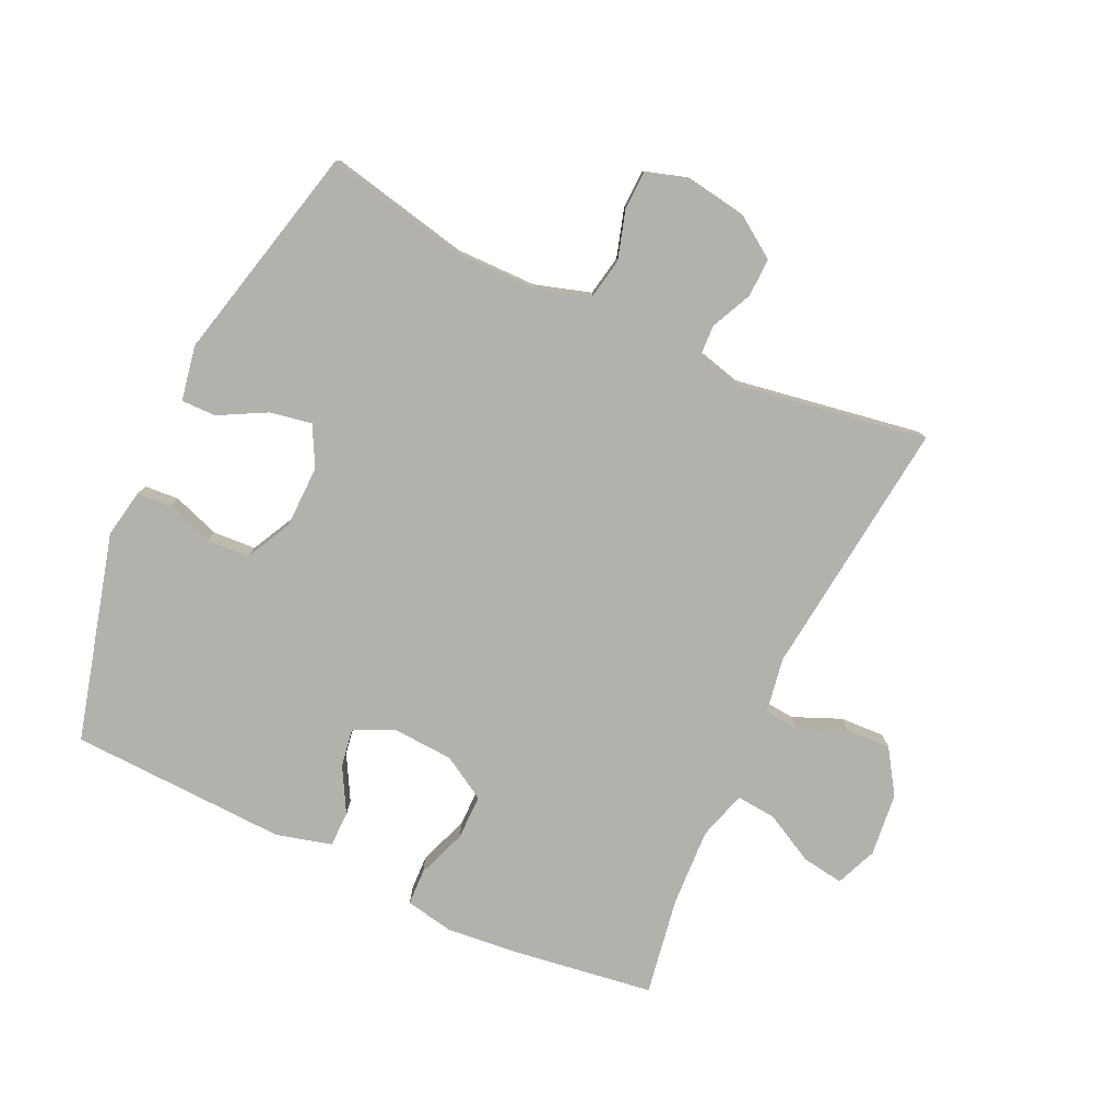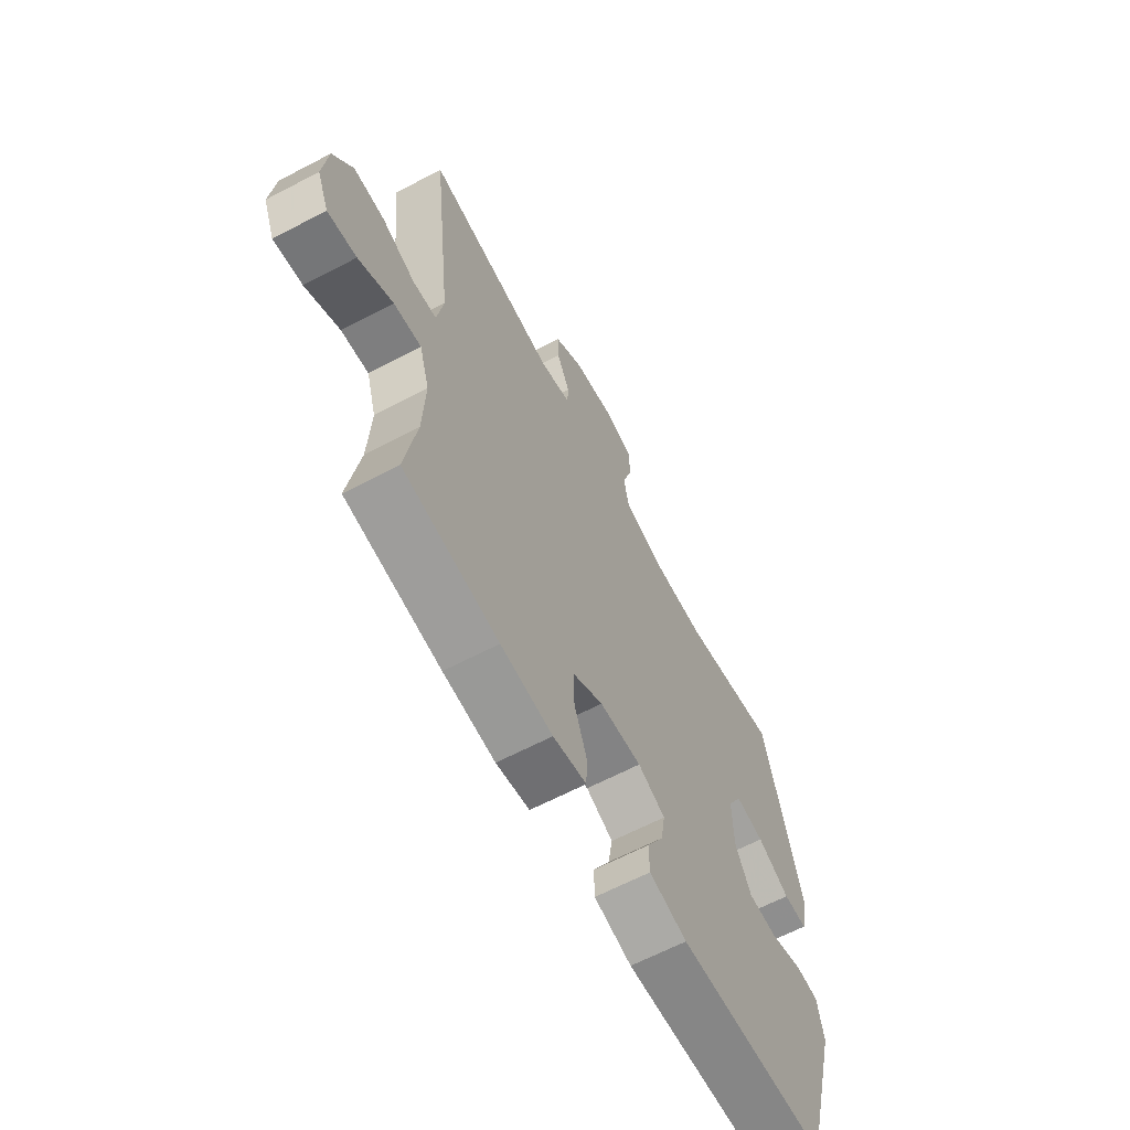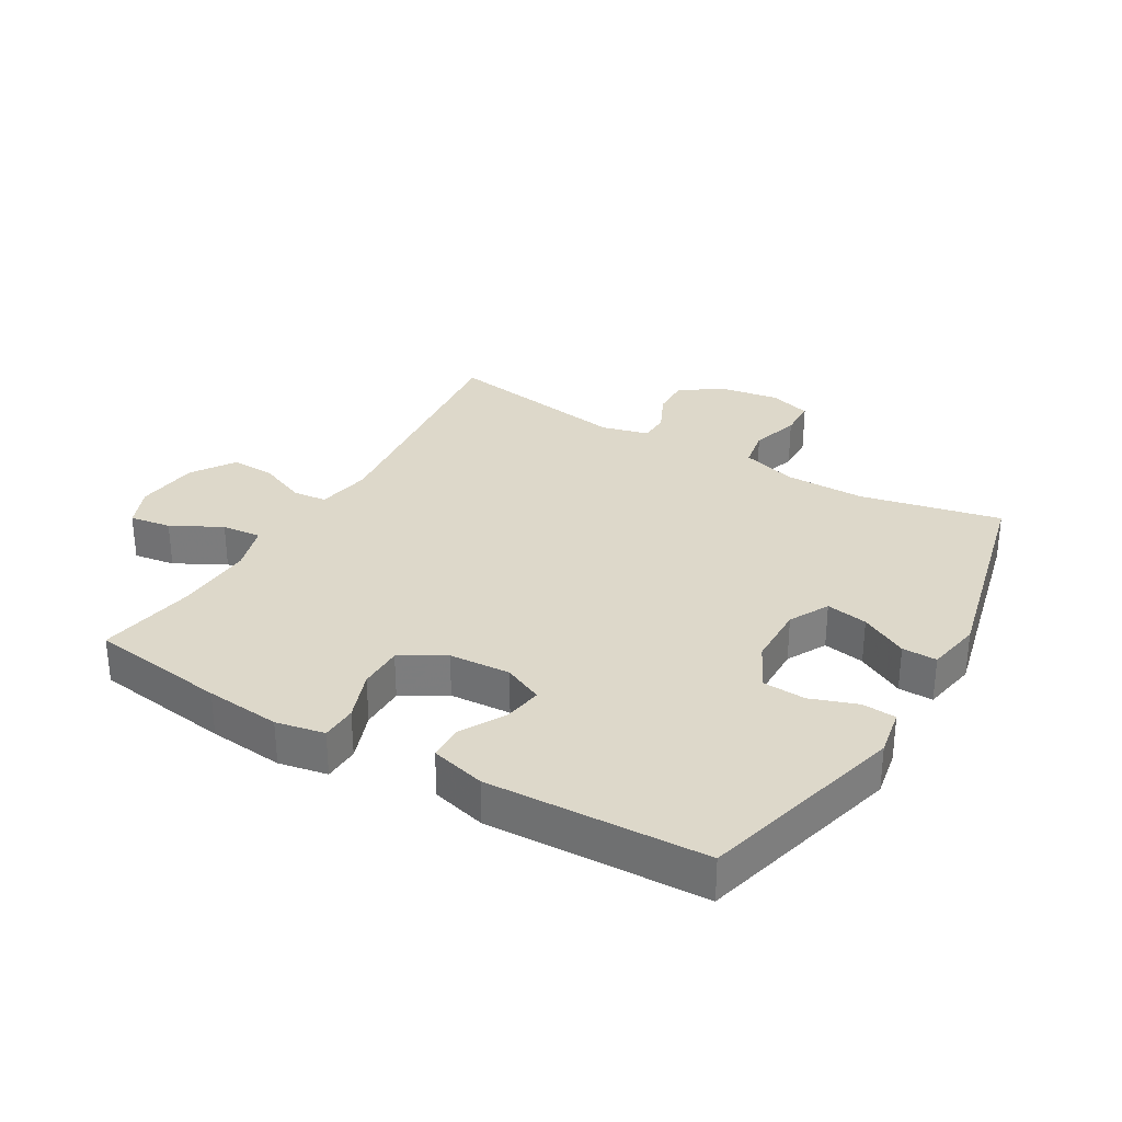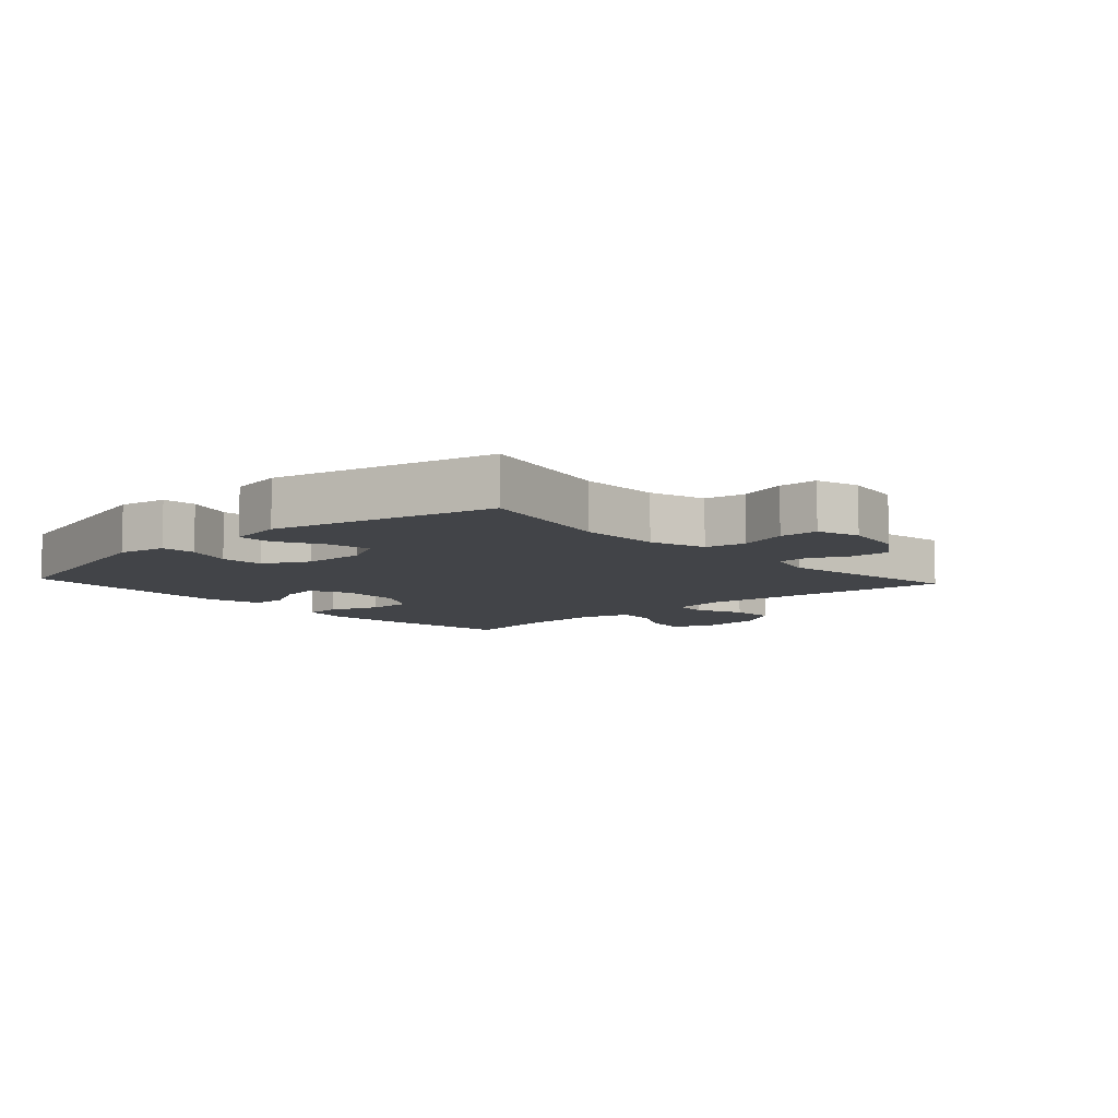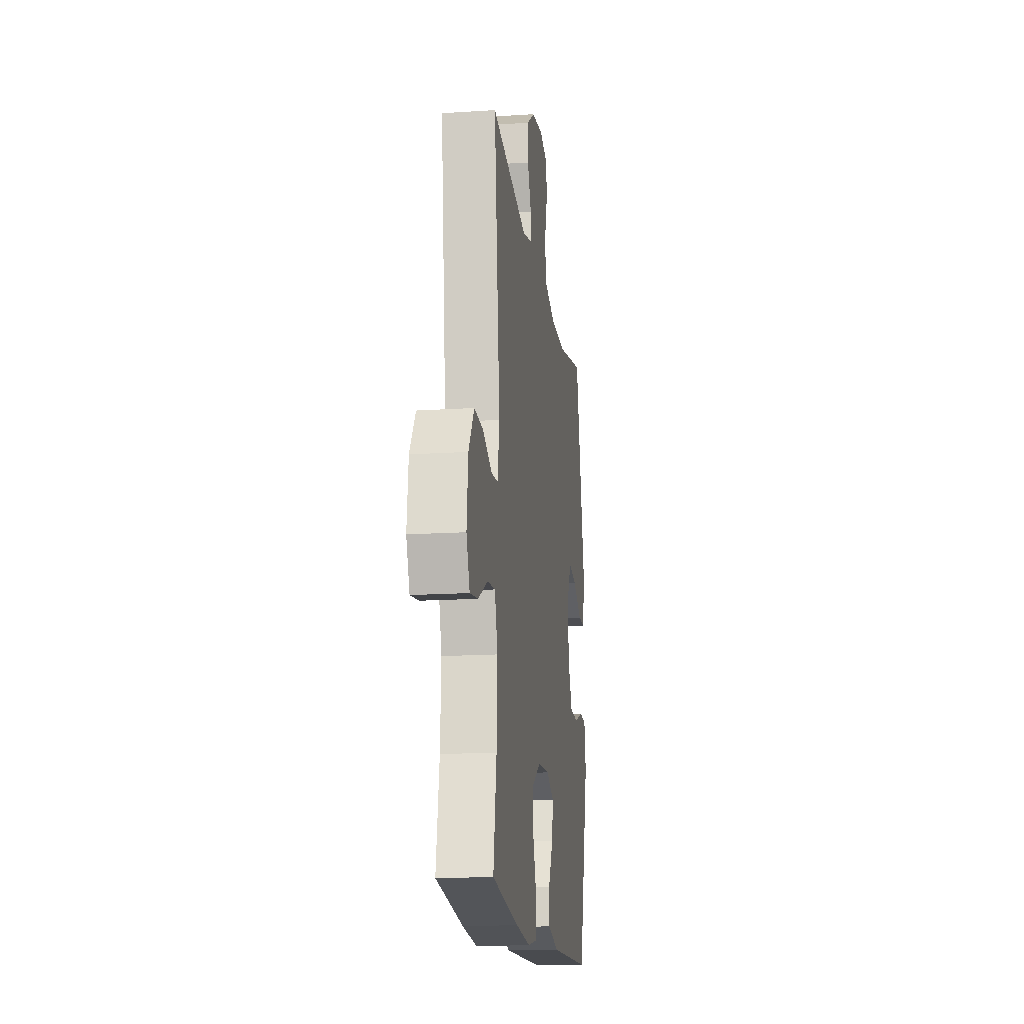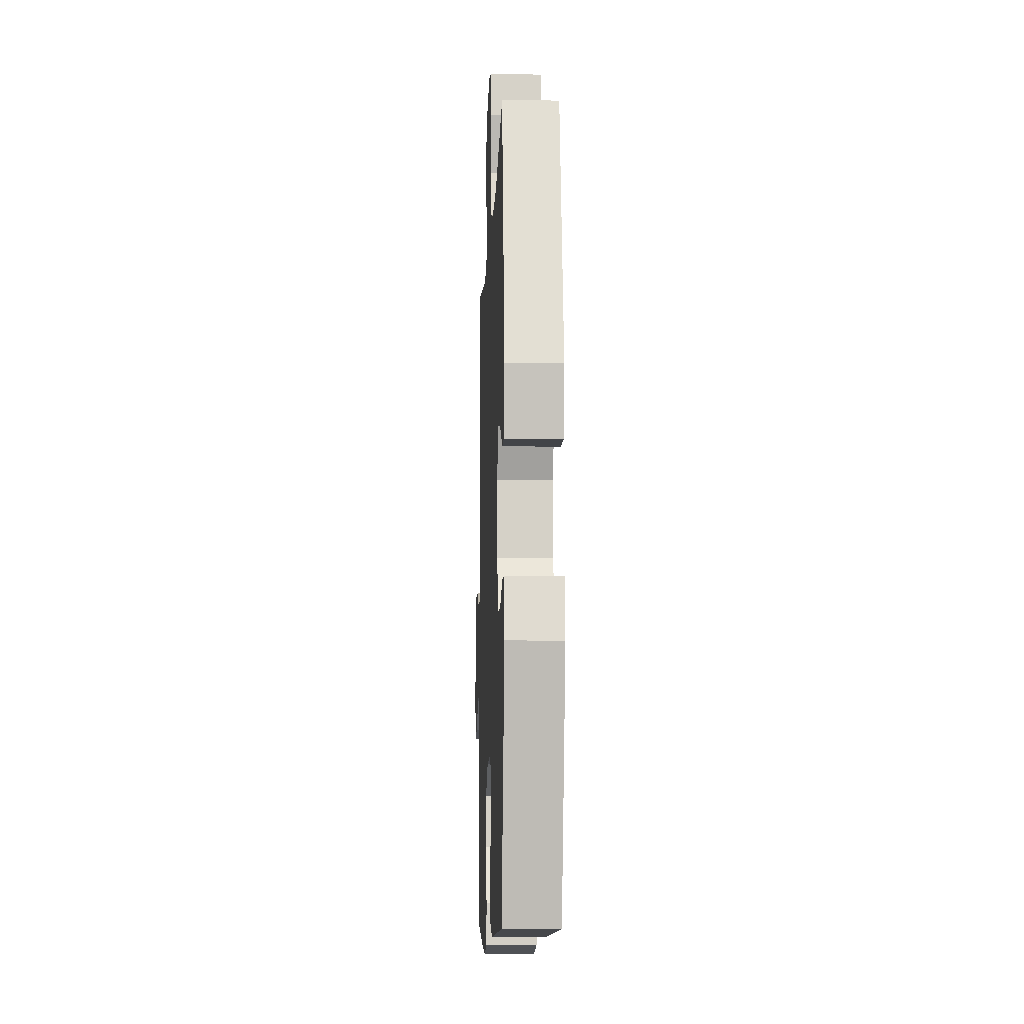
<metadata>
{"format":"obj","ext":"obj","renderer":"f3d","projection":"perspective","resolution":1024,"background":"white","views":[{"elev":-78.9,"azim":-25.0,"up":"+Y"},{"elev":-64.1,"azim":117.9,"up":"+Z"},{"elev":31.0,"azim":-149.6,"up":"+Y"},{"elev":-8.1,"azim":-47.5,"up":"+Y"},{"elev":-16.4,"azim":97.6,"up":"+Z"},{"elev":-9.0,"azim":-92.3,"up":"+Z"}]}
</metadata>
<code>
v -0.5 0.07 -0.5
v -0.587 0.07 -0.173
v -0.573 0.07 -0.097
v -0.519 0.07 -0.093
v -0.445 0.07 -0.119
v -0.377 0.07 -0.115
v -0.34 0.07 -0.043
v -0.338 0.07 0.056
v -0.371 0.07 0.119
v -0.437 0.07 0.107
v -0.512 0.07 0.067
v -0.567 0.07 0.066
v -0.583 0.07 0.153
v -0.5 0.07 0.5
v -0.277 0.07 0.452
v -0.149 0.07 0.453
v -0.061 0.07 0.48
v -0.049 0.07 0.544
v -0.072 0.07 0.621
v -0.07 0.07 0.682
v -0.003 0.07 0.703
v 0.092 0.07 0.688
v 0.158 0.07 0.643
v 0.156 0.07 0.581
v 0.126 0.07 0.517
v 0.128 0.07 0.47
v 0.202 0.07 0.451
v 0.5 0.07 0.5
v 0.454 0.07 0.089
v 0.469 0.07 0.002
v 0.523 0.07 -0.003
v 0.599 0.07 0.029
v 0.67 0.07 0.032
v 0.715 0.07 -0.037
v 0.726 0.07 -0.137
v 0.699 0.07 -0.202
v 0.633 0.07 -0.192
v 0.554 0.07 -0.15
v 0.491 0.07 -0.144
v 0.468 0.07 -0.221
v 0.474 0.07 -0.345
v 0.5 0.07 -0.5
v 0.282 0.07 -0.531
v 0.163 0.07 -0.543
v 0.086 0.07 -0.528
v 0.084 0.07 -0.471
v 0.113 0.07 -0.392
v 0.113 0.07 -0.321
v 0.044 0.07 -0.28
v -0.053 0.07 -0.274
v -0.116 0.07 -0.303
v -0.106 0.07 -0.364
v -0.067 0.07 -0.435
v -0.068 0.07 -0.491
v -0.155 0.07 -0.514
v -0.5 0 -0.5
v -0.587 0 -0.173
v -0.573 0 -0.097
v -0.519 0 -0.093
v -0.445 0 -0.119
v -0.377 0 -0.115
v -0.34 0 -0.043
v -0.338 0 0.056
v -0.371 0 0.119
v -0.437 0 0.107
v -0.512 0 0.067
v -0.567 0 0.066
v -0.583 0 0.153
v -0.5 0 0.5
v -0.277 0 0.452
v -0.149 0 0.453
v -0.061 0 0.48
v -0.049 0 0.544
v -0.072 0 0.621
v -0.07 0 0.682
v -0.003 0 0.703
v 0.092 0 0.688
v 0.158 0 0.643
v 0.156 0 0.581
v 0.126 0 0.517
v 0.128 0 0.47
v 0.202 0 0.451
v 0.5 0 0.5
v 0.454 0 0.089
v 0.469 0 0.002
v 0.523 0 -0.003
v 0.599 0 0.029
v 0.67 0 0.032
v 0.715 0 -0.037
v 0.726 0 -0.137
v 0.699 0 -0.202
v 0.633 0 -0.192
v 0.554 0 -0.15
v 0.491 0 -0.144
v 0.468 0 -0.221
v 0.474 0 -0.345
v 0.5 0 -0.5
v 0.282 0 -0.531
v 0.163 0 -0.543
v 0.086 0 -0.528
v 0.084 0 -0.471
v 0.113 0 -0.392
v 0.113 0 -0.321
v 0.044 0 -0.28
v -0.053 0 -0.274
v -0.116 0 -0.303
v -0.106 0 -0.364
v -0.067 0 -0.435
v -0.068 0 -0.491
v -0.155 0 -0.514
f 3 4 5
f 2 3 5
f 1 2 5
f 55 1 5
f 54 55 5
f 53 54 5
f 52 53 5
f 51 52 5 6
f 50 51 6 7
f 49 50 7 8
f 48 49 8 9
f 45 46 47
f 44 45 47
f 43 44 47
f 42 43 47
f 41 42 47
f 40 41 47 48
f 39 40 48 9
f 36 37 38
f 35 36 38
f 34 35 38
f 33 34 38
f 32 33 38
f 31 32 38
f 30 31 38 39
f 29 30 39 9
f 27 28 29 9
f 23 24 25
f 22 23 25
f 21 22 25
f 20 21 25
f 19 20 25
f 18 19 25
f 17 18 25 26
f 27 9 10
f 26 27 10
f 17 26 10
f 16 17 10
f 13 14 15
f 13 15 16
f 12 13 16
f 11 12 16
f 10 11 16
f 60 59 58
f 60 58 57
f 60 57 56
f 60 56 110
f 60 110 109
f 60 109 108
f 60 108 107
f 61 60 107 106
f 62 61 106 105
f 63 62 105 104
f 64 63 104 103
f 102 101 100
f 102 100 99
f 102 99 98
f 102 98 97
f 102 97 96
f 103 102 96 95
f 64 103 95 94
f 93 92 91
f 93 91 90
f 93 90 89
f 93 89 88
f 93 88 87
f 93 87 86
f 94 93 86 85
f 64 94 85 84
f 64 84 83 82
f 80 79 78
f 80 78 77
f 80 77 76
f 80 76 75
f 80 75 74
f 80 74 73
f 81 80 73 72
f 65 64 82
f 65 82 81
f 65 81 72
f 65 72 71
f 70 69 68
f 71 70 68
f 71 68 67
f 71 67 66
f 71 66 65
f 1 56 57 2
f 2 57 58 3
f 3 58 59 4
f 4 59 60 5
f 5 60 61 6
f 6 61 62 7
f 7 62 63 8
f 8 63 64 9
f 9 64 65 10
f 10 65 66 11
f 11 66 67 12
f 12 67 68 13
f 13 68 69 14
f 14 69 70 15
f 15 70 71 16
f 16 71 72 17
f 17 72 73 18
f 18 73 74 19
f 19 74 75 20
f 20 75 76 21
f 21 76 77 22
f 22 77 78 23
f 23 78 79 24
f 24 79 80 25
f 25 80 81 26
f 26 81 82 27
f 27 82 83 28
f 28 83 84 29
f 29 84 85 30
f 30 85 86 31
f 31 86 87 32
f 32 87 88 33
f 33 88 89 34
f 34 89 90 35
f 35 90 91 36
f 36 91 92 37
f 37 92 93 38
f 38 93 94 39
f 39 94 95 40
f 40 95 96 41
f 41 96 97 42
f 42 97 98 43
f 43 98 99 44
f 44 99 100 45
f 45 100 101 46
f 46 101 102 47
f 47 102 103 48
f 48 103 104 49
f 49 104 105 50
f 50 105 106 51
f 51 106 107 52
f 52 107 108 53
f 53 108 109 54
f 54 109 110 55
f 55 110 56 1

</code>
